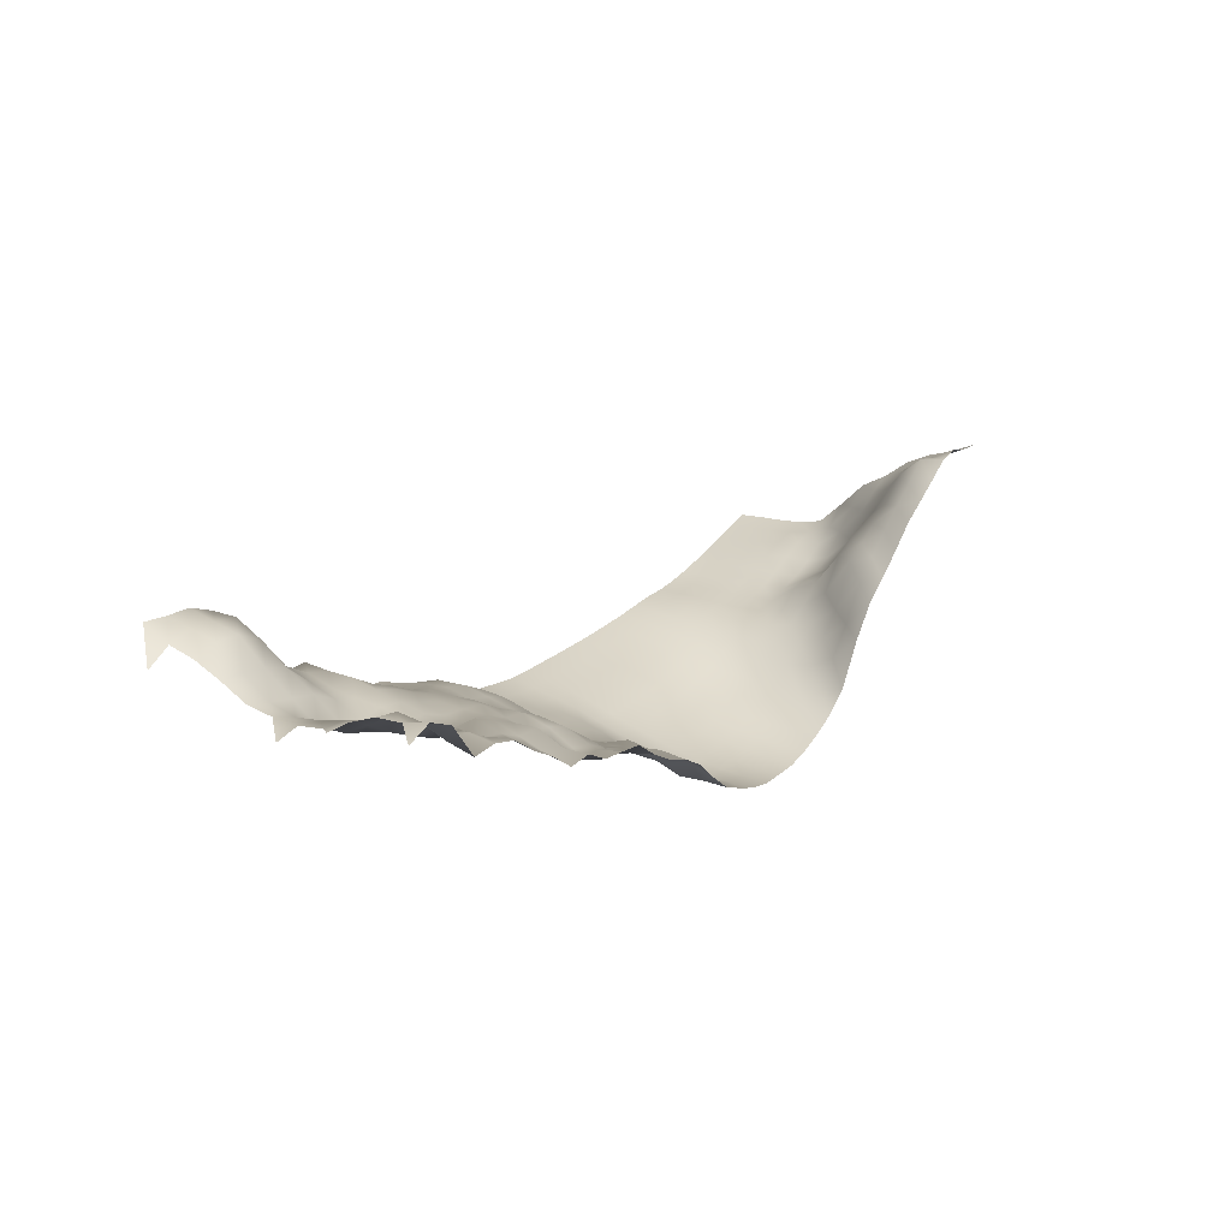
<metadata>
{"format":"obj","ext":"obj","renderer":"f3d","projection":"perspective","resolution":1024,"background":"white","views":[{"elev":29.8,"azim":123.1,"up":"+Y"}]}
</metadata>
<code>
o MainLevelGrid_Scene
v 295.3 54.89 123.8
v 290.5 55.36 123.8
v 285.8 56.51 123.8
v 285.8 54.78 128.6
v 285.8 54.03 133.4
v 290.5 52.37 138.1
v 285.8 51.53 138.1
v 285.8 48.78 142.9
v 290.5 47.38 147.6
v 285.8 47.68 147.6
v 285.8 47.47 152.4
v 285.8 47.9 157.2
v 285.8 50.29 161.9
v 285.8 52.29 166.7
v 290.5 51.27 171.5
v 285.8 53.26 171.5
v 285.8 55.58 176.2
v 281 53.5 123.8
v 276.2 45.68 123.8
v 281 52.19 128.6
v 271.5 45.33 123.8
v 276.2 46.6 128.6
v 281 52.45 133.4
v 266.7 43.29 123.8
v 271.5 45.64 128.6
v 276.2 48.2 133.4
v 281 49.48 138.1
v 261.9 38.88 123.8
v 266.7 42.14 128.6
v 271.5 43.86 133.4
v 276.2 47.67 138.1
v 281 47.8 142.9
v 261.9 39.45 128.6
v 266.7 41.52 133.4
v 271.5 41.44 138.1
v 276.2 44.26 142.9
v 281 46.02 147.6
v 261.9 37.76 133.4
v 266.7 38.54 138.1
v 271.5 40.49 142.9
v 276.2 41.32 147.6
v 281 44.9 152.4
v 261.9 37.97 138.1
v 266.7 38.19 142.9
v 271.5 38.78 147.6
v 276.2 40.65 152.4
v 281 45.84 157.2
v 261.9 35.27 142.9
v 266.7 36.46 147.6
v 271.5 38.8 152.4
v 276.2 44.01 157.2
v 281 49.23 161.9
v 261.9 35.7 147.6
v 266.7 36.63 152.4
v 271.5 42.25 157.2
v 276.2 47.56 161.9
v 281 52.93 166.7
v 261.9 36.55 152.4
v 266.7 38.8 157.2
v 271.5 45.05 161.9
v 276.2 51.81 166.7
v 281 53.64 171.5
v 261.9 36.56 157.2
v 266.7 40.21 161.9
v 271.5 48.52 166.7
v 276.2 52.57 171.5
v 281 54.33 176.2
v 261.9 36.8 161.9
v 266.7 41.57 166.7
v 271.5 51.02 171.5
v 276.2 53.44 176.2
v 261.9 37.98 166.7
v 266.7 42.42 171.5
v 271.5 50.66 176.2
v 261.9 36.66 171.5
v 266.7 39.5 176.2
v 261.9 34.96 176.2
v 257.2 35.19 123.8
v 252.4 30.73 123.8
v 257.2 35.69 128.6
v 247.7 30.37 123.8
v 252.4 31.51 128.6
v 257.2 35.95 133.4
v 242.9 26.88 123.8
v 247.7 29.83 128.6
v 252.4 32.85 133.4
v 257.2 37.02 138.1
v 238.1 25.64 123.8
v 242.9 24.89 128.6
v 247.7 31.86 133.4
v 252.4 34.11 138.1
v 257.2 33.28 142.9
v 238.1 24.29 128.6
v 242.9 26.25 133.4
v 247.7 31.14 138.1
v 252.4 31.91 142.9
v 257.2 34.48 147.6
v 238.1 22.89 133.4
v 242.9 26.95 138.1
v 247.7 30.89 142.9
v 252.4 31.7 147.6
v 257.2 34.96 152.4
v 238.1 25.28 138.1
v 242.9 27.86 142.9
v 247.7 30.3 147.6
v 252.4 32.51 152.4
v 257.2 35.7 157.2
v 238.1 26.22 142.9
v 242.9 28.74 147.6
v 247.7 30.19 152.4
v 252.4 33.25 157.2
v 257.2 36.28 161.9
v 238.1 25.43 147.6
v 242.9 28.08 152.4
v 247.7 30.17 157.2
v 252.4 32.67 161.9
v 257.2 35.92 166.7
v 238.1 25.32 152.4
v 242.9 27.61 157.2
v 247.7 29.85 161.9
v 252.4 32.36 166.7
v 257.2 35.93 171.5
v 238.1 24.62 157.2
v 242.9 26.64 161.9
v 247.7 27.58 166.7
v 252.4 30.7 171.5
v 257.2 32.05 176.2
v 238.1 24.41 161.9
v 242.9 25.57 166.7
v 247.7 25.29 171.5
v 252.4 27.01 176.2
v 238.1 22.23 166.7
v 242.9 22.52 171.5
v 247.7 25.07 176.2
v 238.1 20.8 171.5
v 242.9 21.4 176.2
v 238.1 19.75 176.2
v 233.4 24.2 123.8
v 228.6 19.78 123.8
v 233.4 20.79 128.6
v 223.8 16.18 123.8
v 228.6 18.37 128.6
v 233.4 21.02 133.4
v 219.1 13.59 123.8
v 223.8 16.28 128.6
v 228.6 17.55 133.4
v 233.4 22.7 138.1
v 214.3 9.934 123.8
v 219.1 13.73 128.6
v 223.8 15.1 133.4
v 228.6 18.57 138.1
v 233.4 23.05 142.9
v 214.3 9.641 128.6
v 219.1 12.58 133.4
v 223.8 13.19 138.1
v 228.6 18.77 142.9
v 233.4 21.85 147.6
v 214.3 9.351 133.4
v 219.1 11.06 138.1
v 223.8 13.85 142.9
v 228.6 18.18 147.6
v 233.4 21.56 152.4
v 214.3 9.807 138.1
v 219.1 9.215 142.9
v 223.8 14.58 147.6
v 228.6 18.74 152.4
v 233.4 21.48 157.2
v 214.3 7.484 142.9
v 219.1 9.691 147.6
v 223.8 15.9 152.4
v 228.6 19.48 157.2
v 233.4 22.19 161.9
v 214.3 6.442 147.6
v 219.1 10.04 152.4
v 223.8 16.86 157.2
v 228.6 20.12 161.9
v 233.4 21.25 166.7
v 214.3 6.021 152.4
v 219.1 10.77 157.2
v 223.8 16.83 161.9
v 228.6 19.36 166.7
v 233.4 19.77 171.5
v 214.3 5.799 157.2
v 219.1 12.39 161.9
v 223.8 16.18 166.7
v 228.6 17.56 171.5
v 233.4 18.53 176.2
v 214.3 6.586 161.9
v 219.1 12.61 166.7
v 223.8 15.6 171.5
v 228.6 15.46 176.2
v 214.3 7.622 166.7
v 219.1 11.18 171.5
v 223.8 13.09 176.2
v 214.3 7.589 171.5
v 219.1 10.55 176.2
v 214.3 7.366 176.2
v 109.5 -2.651 176.2
v 109.5 -1.903 171.5
v 114.3 -3.264 176.2
v 109.5 -1.274 166.7
v 114.3 -2.483 171.5
v 119.1 -3.873 176.2
v 114.3 -1.719 166.7
v 119.1 -3.164 171.5
v 123.8 -4.542 176.2
v 119.1 -2.309 166.7
v 123.8 -3.828 171.5
v 128.6 -5.234 176.2
v 123.8 -2.963 166.7
v 128.6 -4.58 171.5
v 133.4 -5.656 176.2
v 128.6 -3.845 166.7
v 133.4 -5.217 171.5
v 138.1 -5.849 176.2
v 133.4 -4.654 166.7
v 138.1 -5.476 171.5
v 142.9 -5.695 176.2
v 138.1 -4.932 166.7
v 142.9 -5.119 171.5
v 147.6 -5.097 176.2
v 142.9 -4.758 166.7
v 147.6 -4.881 171.5
v 152.4 -4.903 176.2
v 147.6 -4.69 166.7
v 152.4 -4.978 171.5
v 157.2 -4.7 176.2
v 152.4 -5.045 166.7
v 157.2 -5.041 171.5
v 161.9 -4.386 176.2
v 157.2 -5.269 166.7
v 161.9 -4.923 171.5
v 166.7 -3.966 176.2
v 161.9 -5.438 166.7
v 166.7 -4.644 171.5
v 171.5 -3.492 176.2
v 166.7 -5.311 166.7
v 171.5 -4.26 171.5
v 176.2 -2.935 176.2
v 171.5 -4.986 166.7
v 176.2 -3.907 171.5
v 181 -2.351 176.2
v 176.2 -4.482 166.7
v 181 -3.061 171.5
v 185.7 -1.675 176.2
v 190.5 -1.036 176.2
v 185.7 -2.295 171.5
v 195.3 -0.262 176.2
v 190.5 -1.509 171.5
v 200 1.066 176.2
v 195.3 -0.7861 171.5
v 204.8 2.461 176.2
v 209.6 3.455 176.2
v 209.6 4.41 171.5
v 200 0.3867 171.5
v 204.8 2.005 171.5
v 209.6 3.72 166.7
v 204.8 2.051 166.7
v 209.6 3.818 161.9
v 200 -0.1958 166.7
v 204.8 1.91 161.9
v 209.6 3.434 157.2
v 195.3 -1.387 166.7
v 200 -0.3848 161.9
v 209.6 3.342 152.4
v 204.8 1.83 157.2
v 190.5 -2.319 166.7
v 209.6 3.577 147.6
v 195.3 -2.012 161.9
v 204.8 1.525 152.4
v 200 -0.7036 157.2
v 185.7 -3.173 166.7
v 209.6 4.329 142.9
v 190.5 -3.031 161.9
v 195.3 -3.171 157.2
v 204.8 1.188 147.6
v 200 -1.757 152.4
v 181 -3.972 166.7
v 185.7 -4.019 161.9
v 190.5 -4.235 157.2
v 195.3 -4.259 152.4
v 200 -2.488 147.6
v 181 -4.739 161.9
v 185.7 -5.062 157.2
v 190.5 -5.324 152.4
v 176.2 -5.333 161.9
v 181 -5.794 157.2
v 171.5 -5.659 161.9
v 204.8 -0.1411 142.9
v 195.3 -4.923 147.6
v 185.7 -6.274 152.4
v 176.2 -6.201 157.2
v 166.7 -5.849 161.9
v 200 -3.166 142.9
v 209.6 4.94 138.1
v 204.8 0.1191 138.1
v 209.6 4.069 133.4
v 209.6 5.895 128.6
v 204.8 -1.382 133.4
v 200 -4.118 138.1
v 195.3 -6.026 142.9
v 209.6 4.614 123.8
v 204.8 -0.5467 128.6
v 200 -4.39 133.4
v 204.8 -0.2055 123.8
v 190.5 -6.308 147.6
v 195.3 -6.458 138.1
v 200 -3.384 128.6
v 190.5 -7.083 142.9
v 195.3 -6.825 133.4
v 200 -3.073 123.8
v 185.7 -7.176 147.6
v 195.3 -6.308 128.6
v 181 -7.008 152.4
v 195.3 -5.737 123.8
v 176.2 -7.372 152.4
v 171.5 -6.541 157.2
v 181 -7.653 147.6
v 185.7 -7.827 142.9
v 190.5 -7.608 138.1
v 190.5 -7.897 133.4
v 185.7 -8.37 138.1
v 181 -8.347 142.9
v 176.2 -7.925 147.6
v 171.5 -7.53 152.4
v 190.5 -7.589 128.6
v 185.7 -8.62 133.4
v 181 -8.79 138.1
v 176.2 -8.472 142.9
v 190.5 -7.476 123.8
v 185.7 -8.669 128.6
v 181 -9.036 133.4
v 185.7 -8.27 123.8
v 171.5 -7.983 147.6
v 176.2 -8.789 138.1
v 181 -9.039 128.6
v 171.5 -8.266 142.9
v 176.2 -8.937 133.4
v 171.5 -8.361 138.1
v 181 -8.899 123.8
v 176.2 -8.834 128.6
v 171.5 -8.283 133.4
v 176.2 -8.496 123.8
v 171.5 -7.948 128.6
v 171.5 -7.396 123.8
v 166.7 -5.634 123.8
v 166.7 -6.442 128.6
v 166.7 -7.046 133.4
v 166.7 -7.49 138.1
v 166.7 -7.739 142.9
v 166.7 -7.772 147.6
v 166.7 -7.257 152.4
v 166.7 -6.565 157.2
v 161.9 -5.899 161.9
v 161.9 -6.372 157.2
v 157.2 -5.564 161.9
v 161.9 -6.782 152.4
v 161.9 -6.942 147.6
v 152.4 -5.007 161.9
v 157.2 -5.806 157.2
v 147.6 -4.577 161.9
v 157.2 -5.901 152.4
v 152.4 -4.968 157.2
v 161.9 -6.878 142.9
v 142.9 -4.486 161.9
v 147.6 -4.279 157.2
v 152.4 -4.715 152.4
v 157.2 -5.78 147.6
v 161.9 -6.326 138.1
v 138.1 -4.502 161.9
v 142.9 -4.189 157.2
v 147.6 -3.635 152.4
v 157.2 -5.115 142.9
v 152.4 -4.13 147.6
v 161.9 -5.395 133.4
v 133.4 -4.089 161.9
v 138.1 -4.048 157.2
v 142.9 -3.337 152.4
v 147.6 -2.728 147.6
v 152.4 -3.187 142.9
v 157.2 -4.083 138.1
v 128.6 -3.069 161.9
v 133.4 -3.461 157.2
v 138.1 -3.218 152.4
v 142.9 -1.794 147.6
v 147.6 -1.203 142.9
v 152.4 -1.606 138.1
v 157.2 -2.737 133.4
v 123.8 -2.12 161.9
v 128.6 -2.515 157.2
v 133.4 -2.497 152.4
v 138.1 1.071 147.6
v 142.9 1.028 142.9
v 147.6 0.8665 138.1
v 119.1 -1.14 161.9
v 123.8 -0.946 157.2
v 128.6 -1.953 152.4
v 133.4 0.8852 147.6
v 138.1 3.844 142.9
v 114.3 -0.7244 161.9
v 119.1 0.3724 157.2
v 123.8 -0.6701 152.4
v 128.6 0.7687 147.6
v 109.5 -0.4213 161.9
v 114.3 0.7927 157.2
v 119.1 1.237 152.4
v 109.5 1.211 157.2
v 133.4 4.576 142.9
v 123.8 1.796 147.6
v 114.3 3.3 152.4
v 128.6 5.549 142.9
v 119.1 5.481 147.6
v 109.5 6.556 152.4
v 123.8 7.148 142.9
v 114.3 9.12 147.6
v 119.1 11.68 142.9
v 109.5 12.25 147.6
v 114.3 14.13 142.9
v 109.5 15.57 142.9
v 161.9 -2.429 123.8
v 157.2 5.894 123.8
v 161.9 -4.356 128.6
v 157.2 0.4288 128.6
v 152.4 11.87 123.8
v 152.4 0.9734 133.4
v 152.4 5.686 128.6
v 147.6 14.97 123.8
v 147.6 5.005 133.4
v 147.6 12.49 128.6
v 142.9 5.186 138.1
v 142.9 13.55 133.4
v 138.1 11.28 138.1
v 142.9 15.85 128.6
v 142.9 18.57 123.8
v 133.4 13.1 138.1
v 138.1 15.38 133.4
v 128.6 14.11 138.1
v 138.1 19.5 128.6
v 133.4 17.6 133.4
v 123.8 14.81 138.1
v 128.6 19.83 133.4
v 138.1 22.46 123.8
v 133.4 22.81 128.6
v 119.1 17.85 138.1
v 123.8 23.93 133.4
v 128.6 25.51 128.6
v 133.4 24.99 123.8
v 114.3 19.23 138.1
v 119.1 24.09 133.4
v 123.8 28.99 128.6
v 128.6 27.51 123.8
v 109.5 19.97 138.1
v 114.3 23.08 133.4
v 119.1 27.42 128.6
v 123.8 30.25 123.8
v 109.5 22.92 133.4
v 114.3 25.79 128.6
v 119.1 30.48 123.8
v 109.5 24.93 128.6
v 114.3 28.59 123.8
v 109.5 27.73 123.8
f 4 2 3
f 8 6 7
f 11 9 10
f 17 15 16
f 20 3 18
f 20 4 3
f 22 18 19
f 22 20 18
f 23 4 20
f 23 5 4
f 25 19 21
f 25 22 19
f 26 20 22
f 26 23 20
f 27 5 23
f 27 7 5
f 29 21 24
f 29 25 21
f 30 22 25
f 30 26 22
f 31 23 26
f 31 27 23
f 32 7 27
f 32 8 7
f 33 24 28
f 33 29 24
f 34 25 29
f 34 30 25
f 35 26 30
f 35 31 26
f 36 27 31
f 36 32 27
f 37 8 32
f 37 10 8
f 38 29 33
f 38 34 29
f 39 30 34
f 39 35 30
f 40 31 35
f 40 36 31
f 41 32 36
f 41 37 32
f 42 10 37
f 42 11 10
f 43 34 38
f 43 39 34
f 44 35 39
f 44 40 35
f 45 36 40
f 45 41 36
f 46 37 41
f 46 42 37
f 47 11 42
f 47 12 11
f 48 39 43
f 48 44 39
f 49 40 44
f 49 45 40
f 50 41 45
f 50 46 41
f 51 42 46
f 51 47 42
f 52 12 47
f 52 13 12
f 53 44 48
f 53 49 44
f 54 45 49
f 54 50 45
f 55 46 50
f 55 51 46
f 56 47 51
f 56 52 47
f 57 13 52
f 57 14 13
f 58 49 53
f 58 54 49
f 59 50 54
f 59 55 50
f 60 51 55
f 60 56 51
f 61 52 56
f 61 57 52
f 62 14 57
f 62 16 14
f 63 54 58
f 63 59 54
f 64 55 59
f 64 60 55
f 65 56 60
f 65 61 56
f 66 57 61
f 66 62 57
f 67 16 62
f 67 17 16
f 68 59 63
f 68 64 59
f 69 60 64
f 69 65 60
f 70 61 65
f 70 66 61
f 71 62 66
f 71 67 62
f 72 64 68
f 72 69 64
f 73 65 69
f 73 70 65
f 74 66 70
f 74 71 66
f 75 69 72
f 75 73 69
f 76 70 73
f 76 74 70
f 77 73 75
f 77 76 73
f 80 28 78
f 80 33 28
f 82 78 79
f 82 80 78
f 83 33 80
f 83 38 33
f 85 79 81
f 85 82 79
f 86 80 82
f 86 83 80
f 87 38 83
f 87 43 38
f 89 81 84
f 89 85 81
f 90 82 85
f 90 86 82
f 91 83 86
f 91 87 83
f 92 43 87
f 92 48 43
f 93 84 88
f 93 89 84
f 94 85 89
f 94 90 85
f 95 86 90
f 95 91 86
f 96 87 91
f 96 92 87
f 97 48 92
f 97 53 48
f 98 89 93
f 98 94 89
f 99 90 94
f 99 95 90
f 100 91 95
f 100 96 91
f 101 92 96
f 101 97 92
f 102 53 97
f 102 58 53
f 103 94 98
f 103 99 94
f 104 95 99
f 104 100 95
f 105 96 100
f 105 101 96
f 106 97 101
f 106 102 97
f 107 58 102
f 107 63 58
f 108 99 103
f 108 104 99
f 109 100 104
f 109 105 100
f 110 101 105
f 110 106 101
f 111 102 106
f 111 107 102
f 112 63 107
f 112 68 63
f 113 104 108
f 113 109 104
f 114 105 109
f 114 110 105
f 115 106 110
f 115 111 106
f 116 107 111
f 116 112 107
f 117 68 112
f 117 72 68
f 118 109 113
f 118 114 109
f 119 110 114
f 119 115 110
f 120 111 115
f 120 116 111
f 121 112 116
f 121 117 112
f 122 72 117
f 122 75 72
f 123 114 118
f 123 119 114
f 124 115 119
f 124 120 115
f 125 116 120
f 125 121 116
f 126 117 121
f 126 122 117
f 127 75 122
f 127 77 75
f 128 119 123
f 128 124 119
f 129 120 124
f 129 125 120
f 130 121 125
f 130 126 121
f 131 122 126
f 131 127 122
f 132 124 128
f 132 129 124
f 133 125 129
f 133 130 125
f 134 126 130
f 134 131 126
f 135 129 132
f 135 133 129
f 136 130 133
f 136 134 130
f 137 133 135
f 137 136 133
f 140 88 138
f 140 93 88
f 142 138 139
f 142 140 138
f 143 93 140
f 143 98 93
f 145 139 141
f 145 142 139
f 146 140 142
f 146 143 140
f 147 98 143
f 147 103 98
f 149 141 144
f 149 145 141
f 150 142 145
f 150 146 142
f 151 143 146
f 151 147 143
f 152 103 147
f 152 108 103
f 153 144 148
f 153 149 144
f 154 145 149
f 154 150 145
f 155 146 150
f 155 151 146
f 156 147 151
f 156 152 147
f 157 108 152
f 157 113 108
f 158 149 153
f 158 154 149
f 159 150 154
f 159 155 150
f 160 151 155
f 160 156 151
f 161 152 156
f 161 157 152
f 162 113 157
f 162 118 113
f 163 154 158
f 163 159 154
f 164 155 159
f 164 160 155
f 165 156 160
f 165 161 156
f 166 157 161
f 166 162 157
f 167 118 162
f 167 123 118
f 168 159 163
f 168 164 159
f 169 160 164
f 169 165 160
f 170 161 165
f 170 166 161
f 171 162 166
f 171 167 162
f 172 123 167
f 172 128 123
f 173 164 168
f 173 169 164
f 174 165 169
f 174 170 165
f 175 166 170
f 175 171 166
f 176 167 171
f 176 172 167
f 177 128 172
f 177 132 128
f 178 169 173
f 178 174 169
f 179 170 174
f 179 175 170
f 180 171 175
f 180 176 171
f 181 172 176
f 181 177 172
f 182 132 177
f 182 135 132
f 183 174 178
f 183 179 174
f 184 175 179
f 184 180 175
f 185 176 180
f 185 181 176
f 186 177 181
f 186 182 177
f 187 135 182
f 187 137 135
f 188 179 183
f 188 184 179
f 189 180 184
f 189 185 180
f 190 181 185
f 190 186 181
f 191 182 186
f 191 187 182
f 192 184 188
f 192 189 184
f 193 185 189
f 193 190 185
f 194 186 190
f 194 191 186
f 195 189 192
f 195 193 189
f 196 190 193
f 196 194 190
f 197 193 195
f 197 196 193
f 198 202 199
f 198 200 202
f 199 204 201
f 199 202 204
f 200 205 202
f 200 203 205
f 202 207 204
f 202 205 207
f 203 208 205
f 203 206 208
f 205 210 207
f 205 208 210
f 206 211 208
f 206 209 211
f 208 213 210
f 208 211 213
f 209 214 211
f 209 212 214
f 211 216 213
f 211 214 216
f 212 217 214
f 212 215 217
f 214 219 216
f 214 217 219
f 215 220 217
f 215 218 220
f 217 222 219
f 217 220 222
f 218 223 220
f 218 221 223
f 220 225 222
f 220 223 225
f 221 226 223
f 221 224 226
f 223 228 225
f 223 226 228
f 224 229 226
f 224 227 229
f 226 231 228
f 226 229 231
f 227 232 229
f 227 230 232
f 229 234 231
f 229 232 234
f 230 235 232
f 230 233 235
f 232 237 234
f 232 235 237
f 233 238 235
f 233 236 238
f 235 240 237
f 235 238 240
f 236 241 238
f 236 239 241
f 238 243 240
f 238 241 243
f 239 244 241
f 239 242 244
f 242 245 247
f 242 247 244
f 245 246 249
f 245 249 247
f 246 248 251
f 246 251 249
f 253 197 195
f 253 195 254
f 252 253 254
f 254 195 192
f 248 250 255
f 248 255 251
f 250 252 256
f 252 254 256
f 250 256 255
f 254 192 257
f 256 254 257
f 257 192 188
f 255 256 258
f 256 257 258
f 257 188 259
f 258 257 259
f 259 188 183
f 251 255 260
f 255 258 260
f 258 259 261
f 260 258 261
f 259 183 262
f 261 259 262
f 262 183 178
f 251 260 263
f 249 251 263
f 260 261 264
f 263 260 264
f 262 178 265
f 265 178 173
f 261 262 266
f 264 261 266
f 266 262 265
f 249 263 267
f 247 249 267
f 265 173 268
f 268 173 168
f 263 264 269
f 267 263 269
f 266 265 270
f 270 265 268
f 264 266 271
f 269 264 271
f 271 266 270
f 247 267 272
f 244 247 272
f 268 168 273
f 273 168 163
f 267 269 274
f 272 267 274
f 269 271 275
f 274 269 275
f 270 268 276
f 276 268 273
f 271 270 277
f 275 271 277
f 277 270 276
f 244 272 278
f 241 244 278
f 241 278 243
f 272 274 279
f 278 272 279
f 274 275 280
f 279 274 280
f 275 277 281
f 280 275 281
f 277 276 282
f 281 277 282
f 243 278 283
f 278 279 283
f 279 280 284
f 283 279 284
f 280 281 285
f 284 280 285
f 243 283 286
f 240 243 286
f 283 284 287
f 286 283 287
f 240 286 288
f 237 240 288
f 282 276 289
f 276 273 289
f 281 282 290
f 285 281 290
f 284 285 291
f 287 284 291
f 286 287 292
f 288 286 292
f 237 288 293
f 234 237 293
f 282 289 294
f 290 282 294
f 289 273 295
f 273 163 295
f 295 163 158
f 289 295 296
f 294 289 296
f 295 158 297
f 296 295 297
f 297 158 153
f 297 153 298
f 298 153 148
f 296 297 299
f 299 297 298
f 294 296 300
f 300 296 299
f 290 294 301
f 301 294 300
f 298 148 302
f 299 298 303
f 303 298 302
f 300 299 304
f 304 299 303
f 303 302 305
f 306 290 301
f 285 290 306
f 291 285 306
f 301 300 307
f 307 300 304
f 304 303 308
f 308 303 305
f 306 301 309
f 309 301 307
f 307 304 310
f 310 304 308
f 308 305 311
f 312 306 309
f 291 306 312
f 310 308 313
f 313 308 311
f 314 291 312
f 287 291 314
f 292 287 314
f 313 311 315
f 292 314 316
f 317 292 316
f 288 292 317
f 293 288 317
f 316 314 318
f 314 312 318
f 318 312 319
f 312 309 319
f 319 309 320
f 309 307 320
f 320 307 310
f 320 310 321
f 321 310 313
f 319 320 322
f 322 320 321
f 318 319 323
f 323 319 322
f 316 318 324
f 324 318 323
f 317 316 325
f 325 316 324
f 321 313 326
f 326 313 315
f 322 321 327
f 327 321 326
f 323 322 328
f 328 322 327
f 324 323 329
f 329 323 328
f 326 315 330
f 327 326 331
f 331 326 330
f 328 327 332
f 332 327 331
f 331 330 333
f 334 324 329
f 325 324 334
f 329 328 335
f 335 328 332
f 332 331 336
f 336 331 333
f 334 329 337
f 337 329 335
f 335 332 338
f 338 332 336
f 337 335 339
f 339 335 338
f 336 333 340
f 338 336 341
f 341 336 340
f 339 338 342
f 342 338 341
f 341 340 343
f 344 341 343
f 342 341 344
f 344 343 345
f 347 344 345
f 347 345 346
f 348 344 347
f 348 342 344
f 349 342 348
f 349 339 342
f 350 339 349
f 350 337 339
f 351 337 350
f 351 334 337
f 352 334 351
f 352 325 334
f 353 325 352
f 353 317 325
f 293 317 353
f 354 293 353
f 234 293 354
f 231 234 354
f 355 353 352
f 354 353 355
f 231 354 356
f 356 354 355
f 228 231 356
f 357 352 351
f 355 352 357
f 358 351 350
f 357 351 358
f 228 356 359
f 225 228 359
f 356 355 360
f 360 355 357
f 359 356 360
f 225 359 361
f 222 225 361
f 360 357 362
f 362 357 358
f 359 360 363
f 361 359 363
f 363 360 362
f 358 350 364
f 364 350 349
f 222 361 365
f 219 222 365
f 361 363 366
f 365 361 366
f 363 362 367
f 366 363 367
f 362 358 368
f 368 358 364
f 367 362 368
f 364 349 369
f 369 349 348
f 219 365 370
f 216 219 370
f 365 366 371
f 370 365 371
f 366 367 372
f 371 366 372
f 368 364 373
f 373 364 369
f 367 368 374
f 372 367 374
f 374 368 373
f 369 348 375
f 375 348 347
f 216 370 376
f 213 216 376
f 370 371 377
f 376 370 377
f 371 372 378
f 377 371 378
f 372 374 379
f 378 372 379
f 374 373 380
f 379 374 380
f 373 369 381
f 380 373 381
f 381 369 375
f 213 376 382
f 210 213 382
f 376 377 383
f 382 376 383
f 377 378 384
f 383 377 384
f 378 379 385
f 384 378 385
f 379 380 386
f 385 379 386
f 380 381 387
f 386 380 387
f 381 375 388
f 387 381 388
f 210 382 389
f 207 210 389
f 382 383 390
f 389 382 390
f 383 384 391
f 390 383 391
f 384 385 392
f 391 384 392
f 385 386 393
f 392 385 393
f 386 387 394
f 393 386 394
f 207 389 395
f 204 207 395
f 389 390 396
f 395 389 396
f 390 391 397
f 396 390 397
f 391 392 398
f 397 391 398
f 392 393 399
f 398 392 399
f 204 395 400
f 201 204 400
f 395 396 401
f 400 395 401
f 396 397 402
f 401 396 402
f 397 398 403
f 402 397 403
f 201 400 404
f 400 401 405
f 404 400 405
f 401 402 406
f 405 401 406
f 404 405 407
f 403 398 408
f 398 399 408
f 402 403 409
f 406 402 409
f 405 406 410
f 407 405 410
f 403 408 411
f 409 403 411
f 406 409 412
f 410 406 412
f 407 410 413
f 409 411 414
f 412 409 414
f 410 412 415
f 413 410 415
f 412 414 416
f 415 412 416
f 413 415 417
f 415 416 418
f 417 415 418
f 417 418 419
f 422 346 420
f 422 347 346
f 375 347 422
f 388 375 422
f 423 422 420
f 388 422 423
f 423 420 421
f 425 388 423
f 387 388 425
f 394 387 425
f 426 423 421
f 425 423 426
f 426 421 424
f 394 425 428
f 428 425 426
f 429 426 424
f 429 424 427
f 428 426 429
f 430 394 428
f 393 394 430
f 399 393 430
f 431 428 429
f 430 428 431
f 399 430 432
f 432 430 431
f 408 399 432
f 433 429 427
f 431 429 433
f 433 427 434
f 408 432 435
f 411 408 435
f 432 431 436
f 436 431 433
f 435 432 436
f 411 435 437
f 414 411 437
f 436 433 438
f 438 433 434
f 435 436 439
f 437 435 439
f 439 436 438
f 414 437 440
f 416 414 440
f 437 439 441
f 440 437 441
f 438 434 442
f 439 438 443
f 441 439 443
f 443 438 442
f 416 440 444
f 418 416 444
f 440 441 445
f 444 440 445
f 441 443 446
f 445 441 446
f 443 442 447
f 446 443 447
f 418 444 448
f 419 418 448
f 444 445 449
f 448 444 449
f 445 446 450
f 449 445 450
f 446 447 451
f 450 446 451
f 419 448 452
f 448 449 453
f 452 448 453
f 449 450 454
f 453 449 454
f 450 451 455
f 454 450 455
f 452 453 456
f 453 454 457
f 456 453 457
f 454 455 458
f 457 454 458
f 456 457 459
f 457 458 460
f 459 457 460
f 459 460 461
l 1 2

</code>
